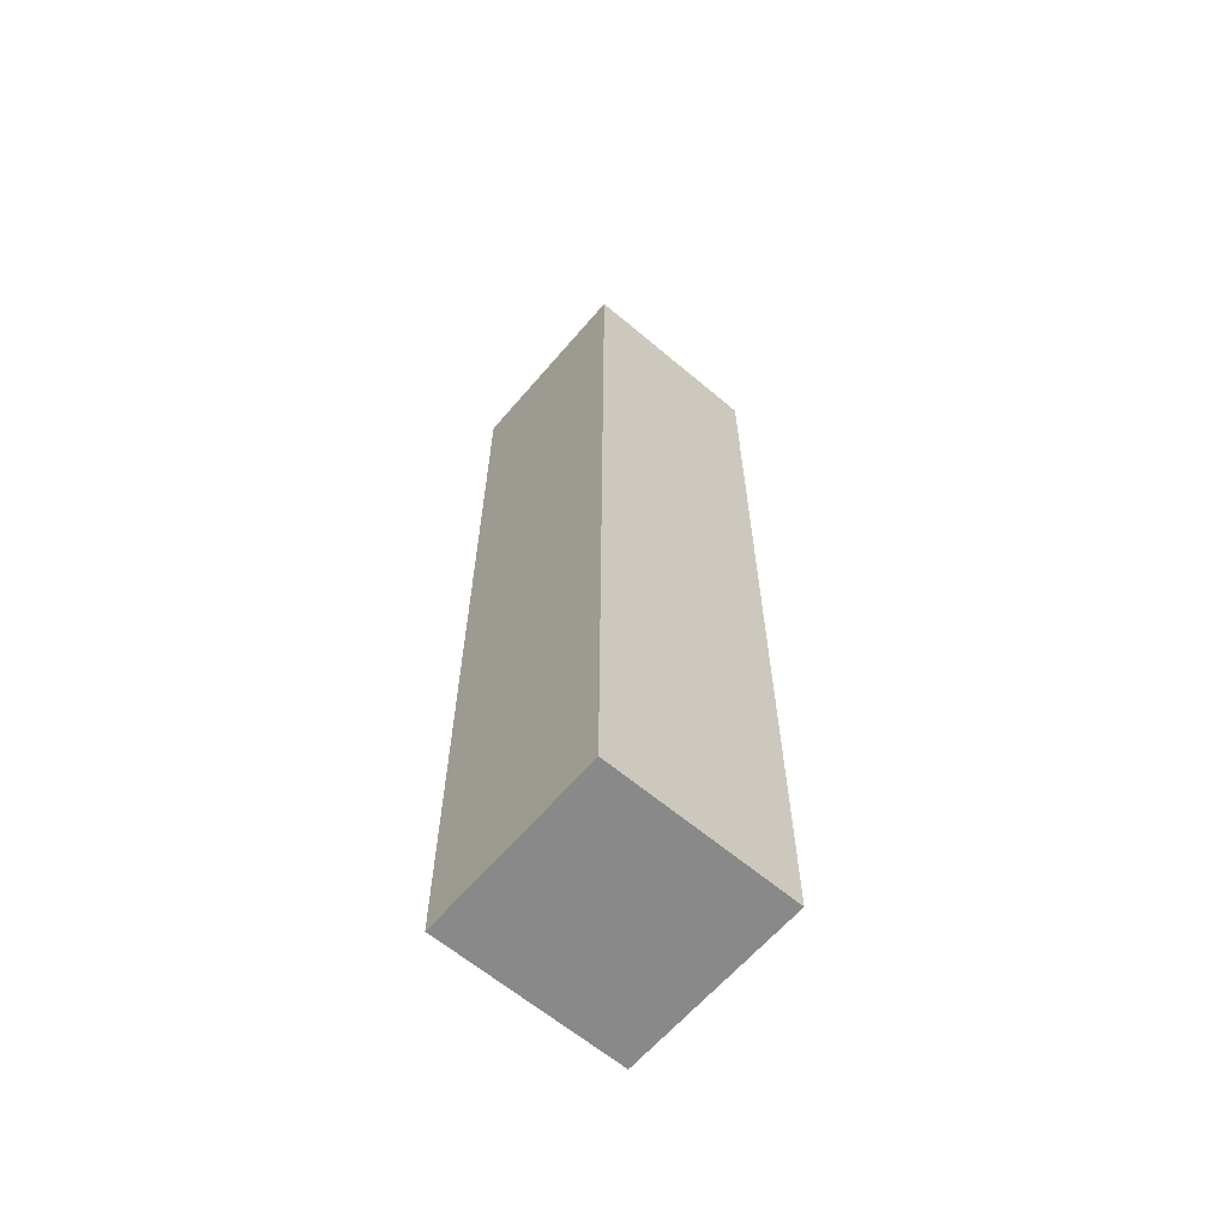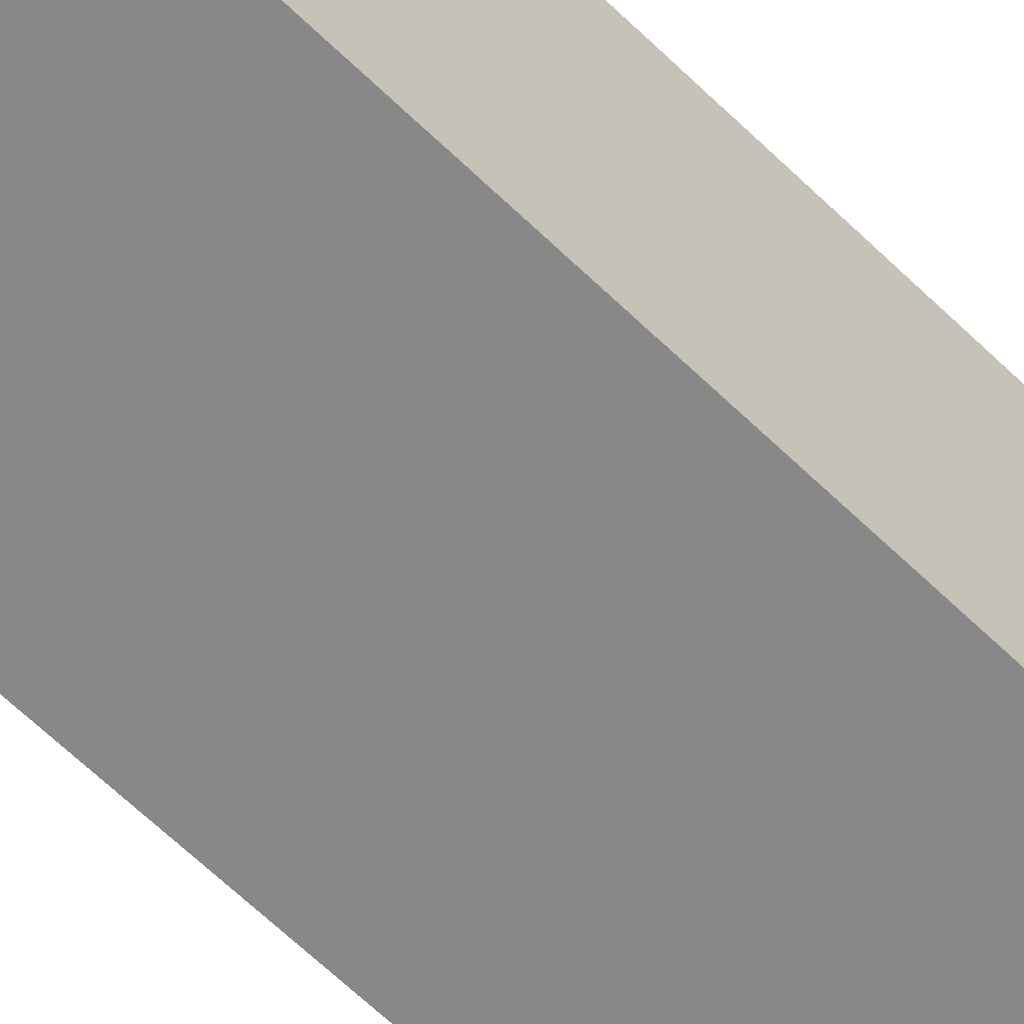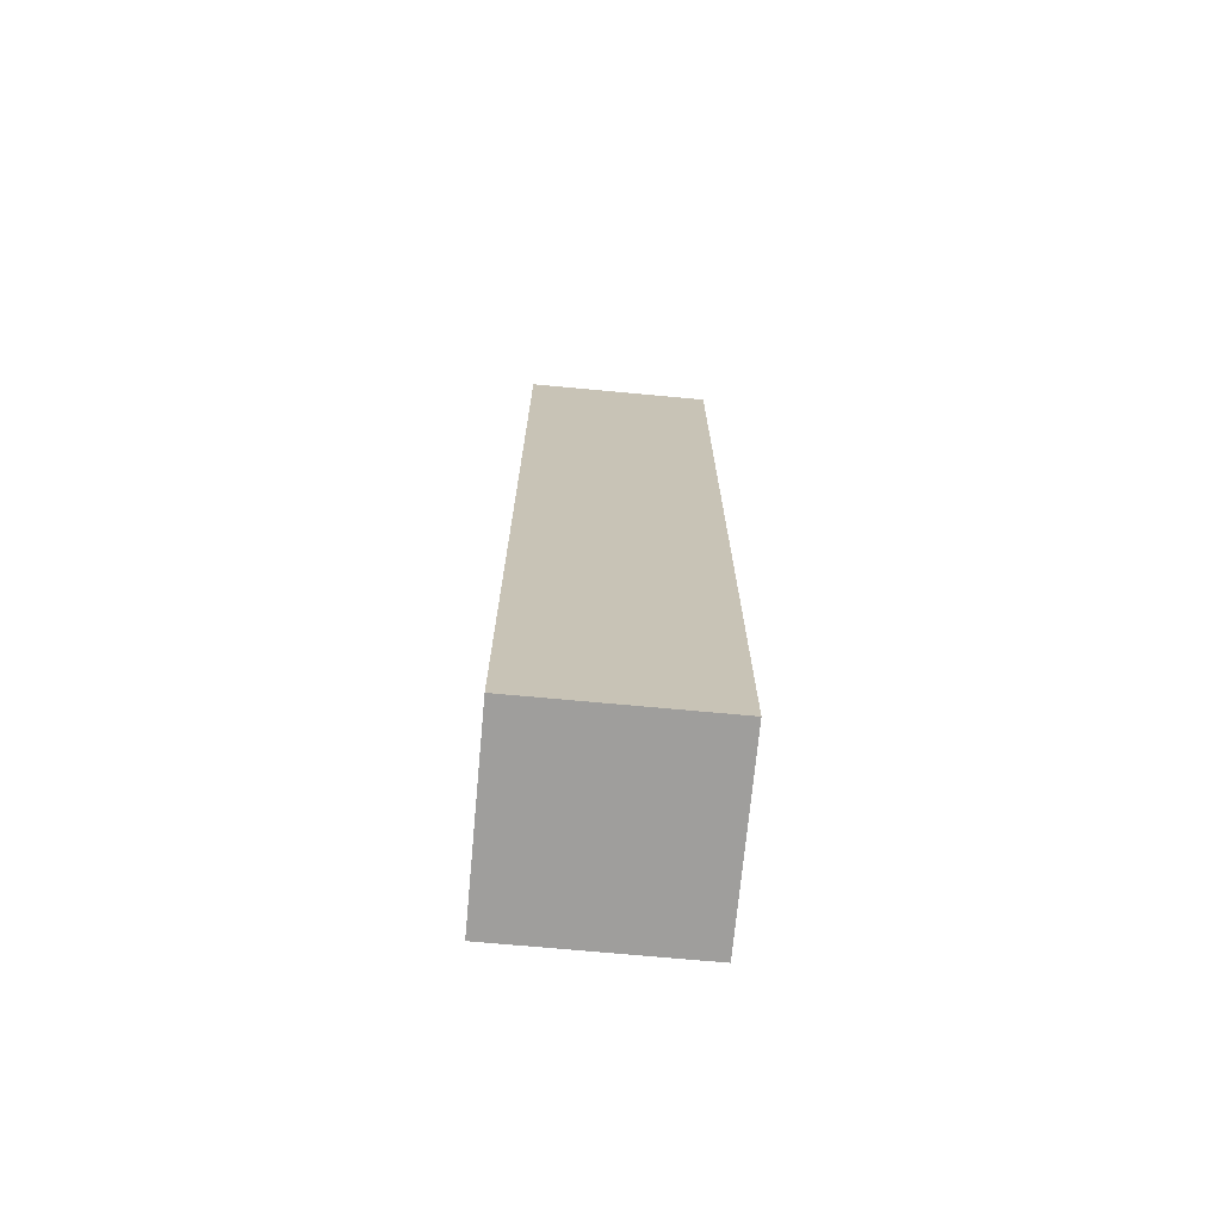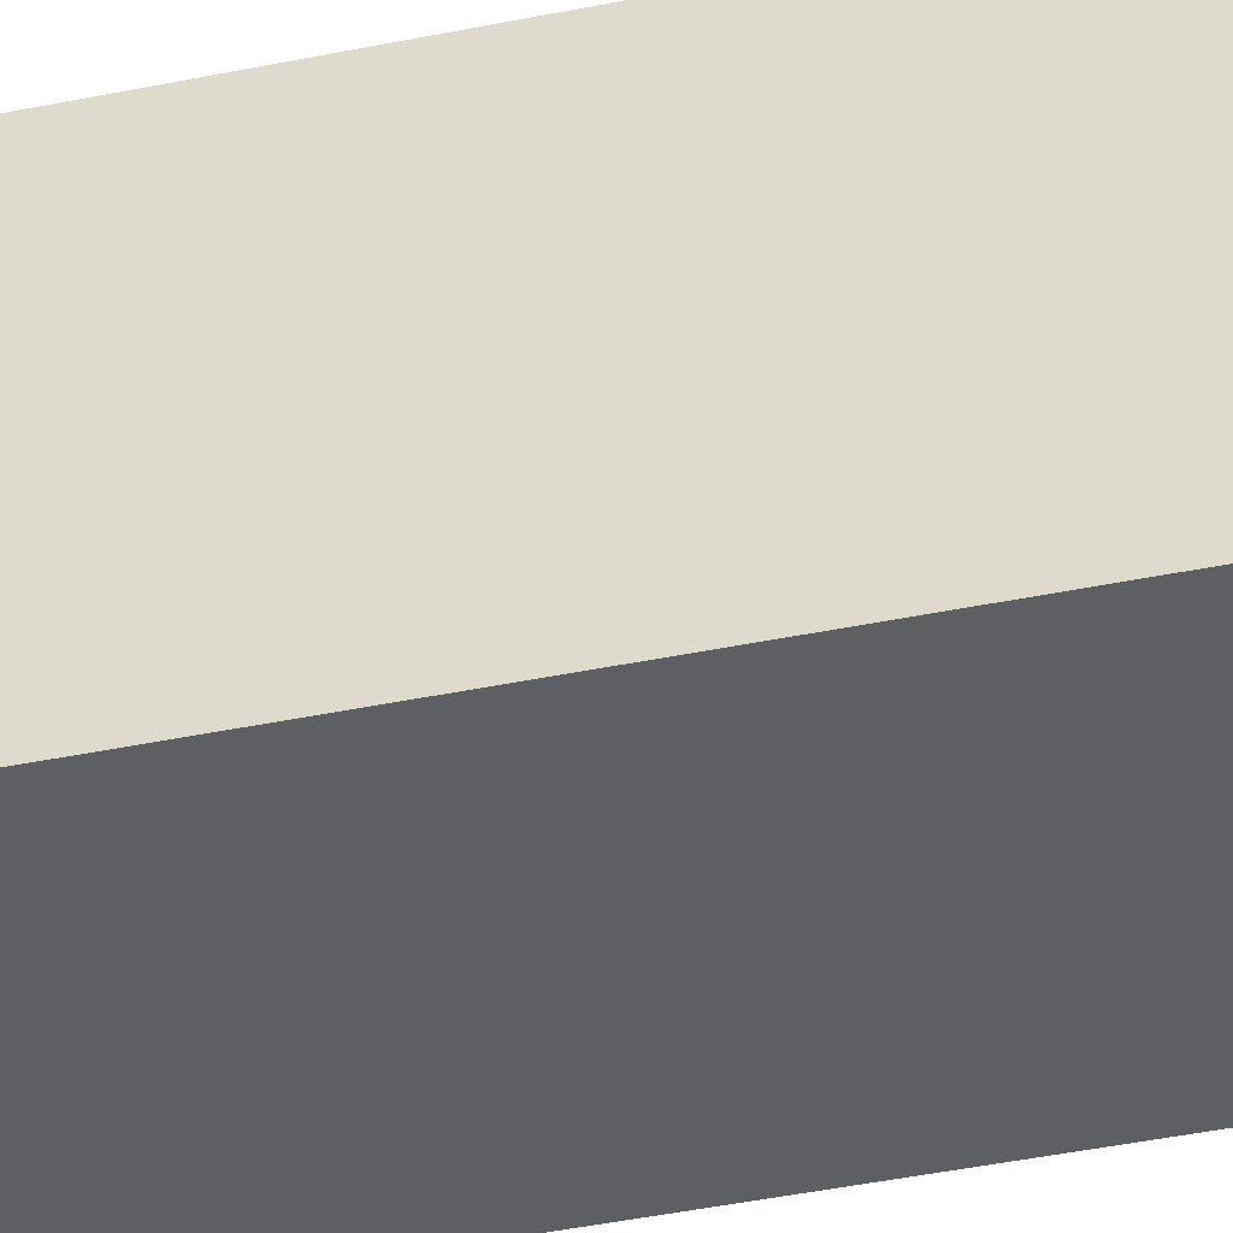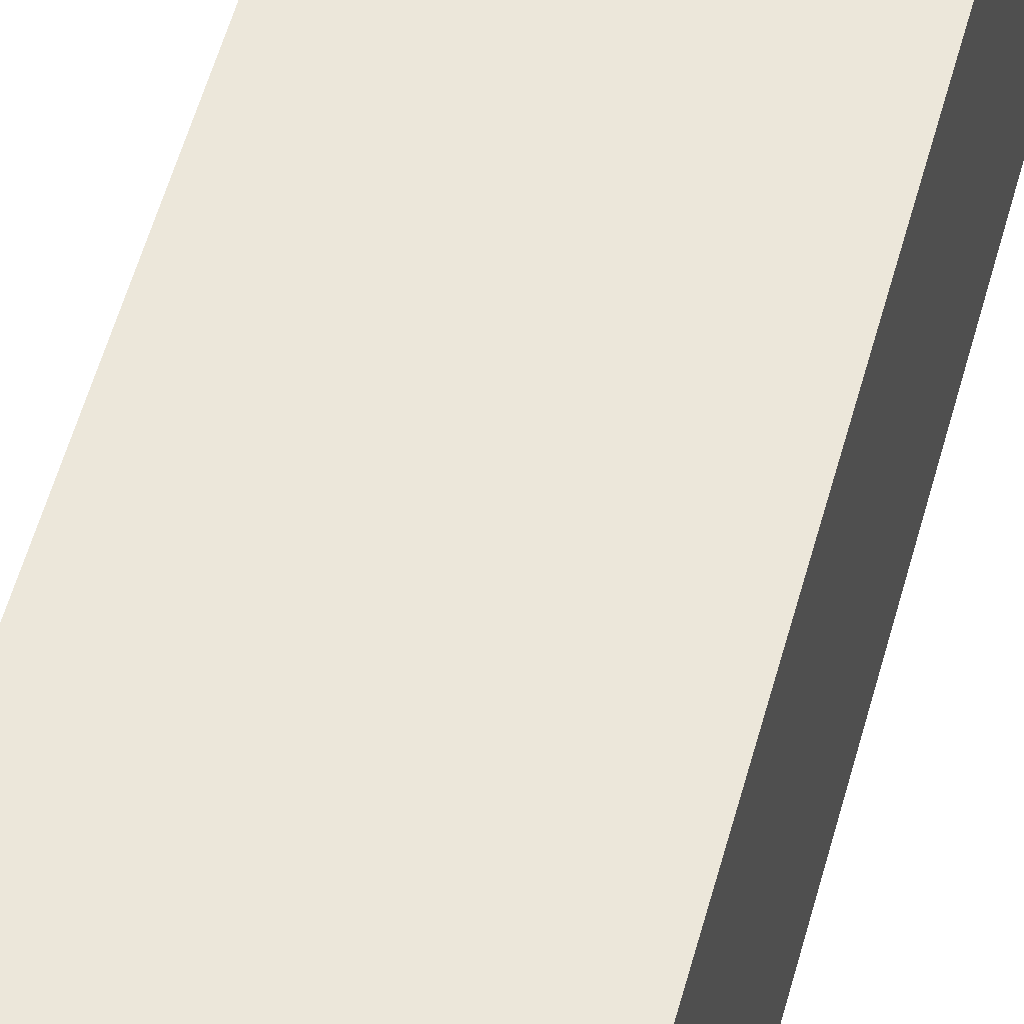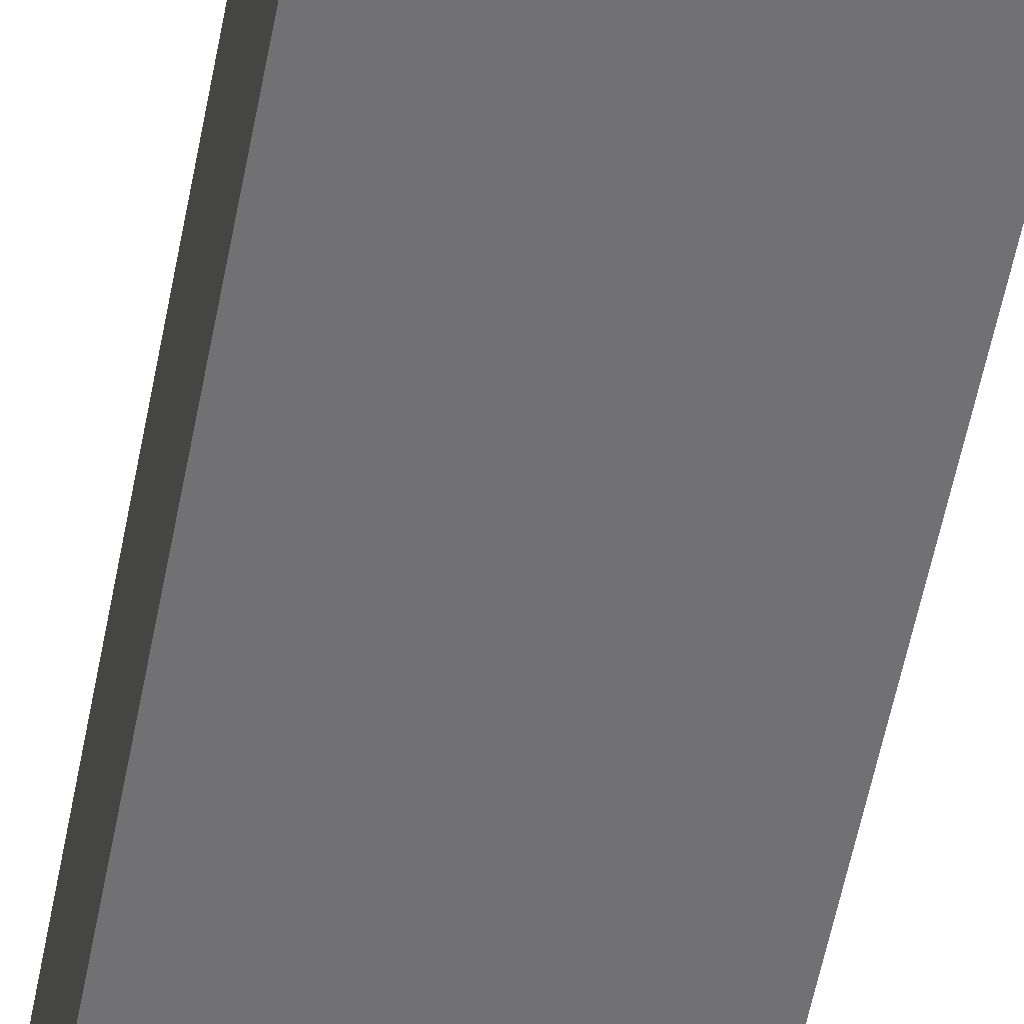
<metadata>
{"format":"obj","ext":"obj","renderer":"f3d","projection":"perspective","resolution":1024,"background":"white","views":[{"elev":-63.0,"azim":139.5,"up":"+Y"},{"elev":-62.8,"azim":45.3,"up":"+Z"},{"elev":-71.1,"azim":-95.3,"up":"+Y"},{"elev":-39.8,"azim":-75.4,"up":"+Z"},{"elev":50.8,"azim":-165.7,"up":"+Z"},{"elev":-55.3,"azim":-10.7,"up":"+Z"}]}
</metadata>
<code>
o Cube
v 1 5 -1
v 1 -5 -1
v 1 5 1
v 1 -5 1
v -1 5 -1
v -1 -5 -1
v -1 5 1
v -1 -5 1
v 0.8666 5 -0.8666
v 0.8666 5 0.8666
v -0.8666 5 -0.8666
v -0.8666 5 0.8666
v 0.8666 5 -0.8666
v 0.8666 5 0.8666
v -0.8666 5 -0.8666
v -0.8666 5 0.8666
v 0.8666 -4.446 -0.8666
v 0.8666 -4.446 0.8666
v -0.8666 -4.446 -0.8666
v -0.8666 -4.446 0.8666
f 5 7 12 11
f 4 3 7 8
f 8 7 5 6
f 6 2 4 8
f 2 1 3 4
f 6 5 1 2
f 11 12 16 15
f 3 1 9 10
f 1 5 11 9
f 7 3 10 12
f 13 15 19 17
f 12 10 14 16
f 9 11 15 13
f 10 9 13 14
f 17 19 20 18
f 14 13 17 18
f 15 16 20 19
f 16 14 18 20

</code>
